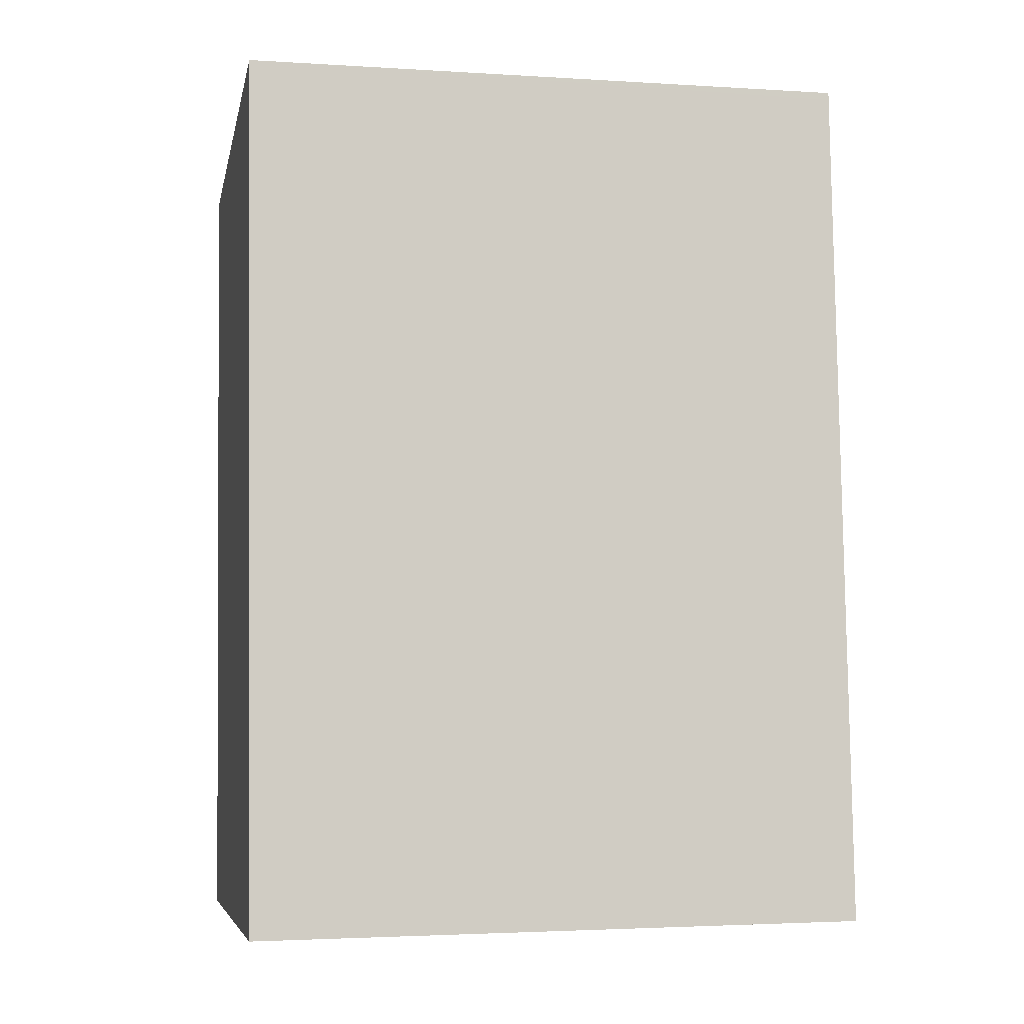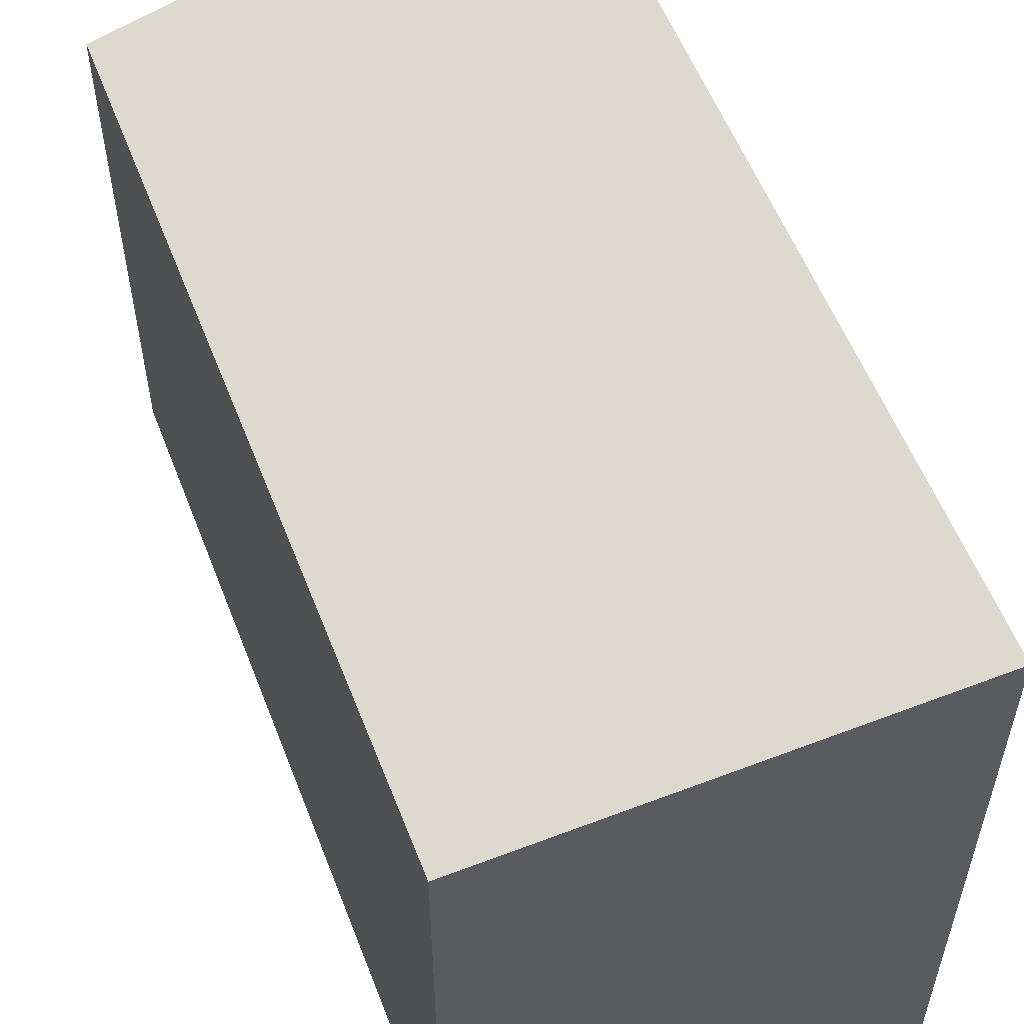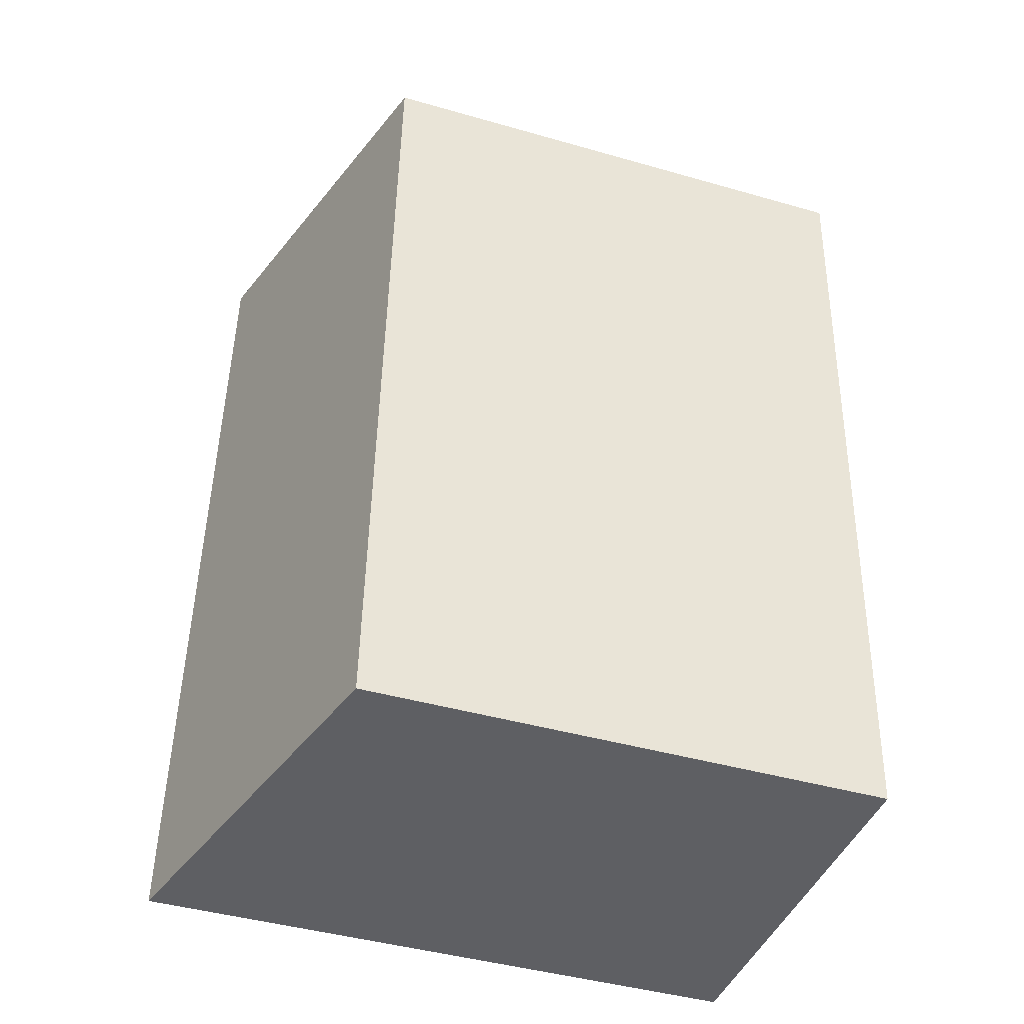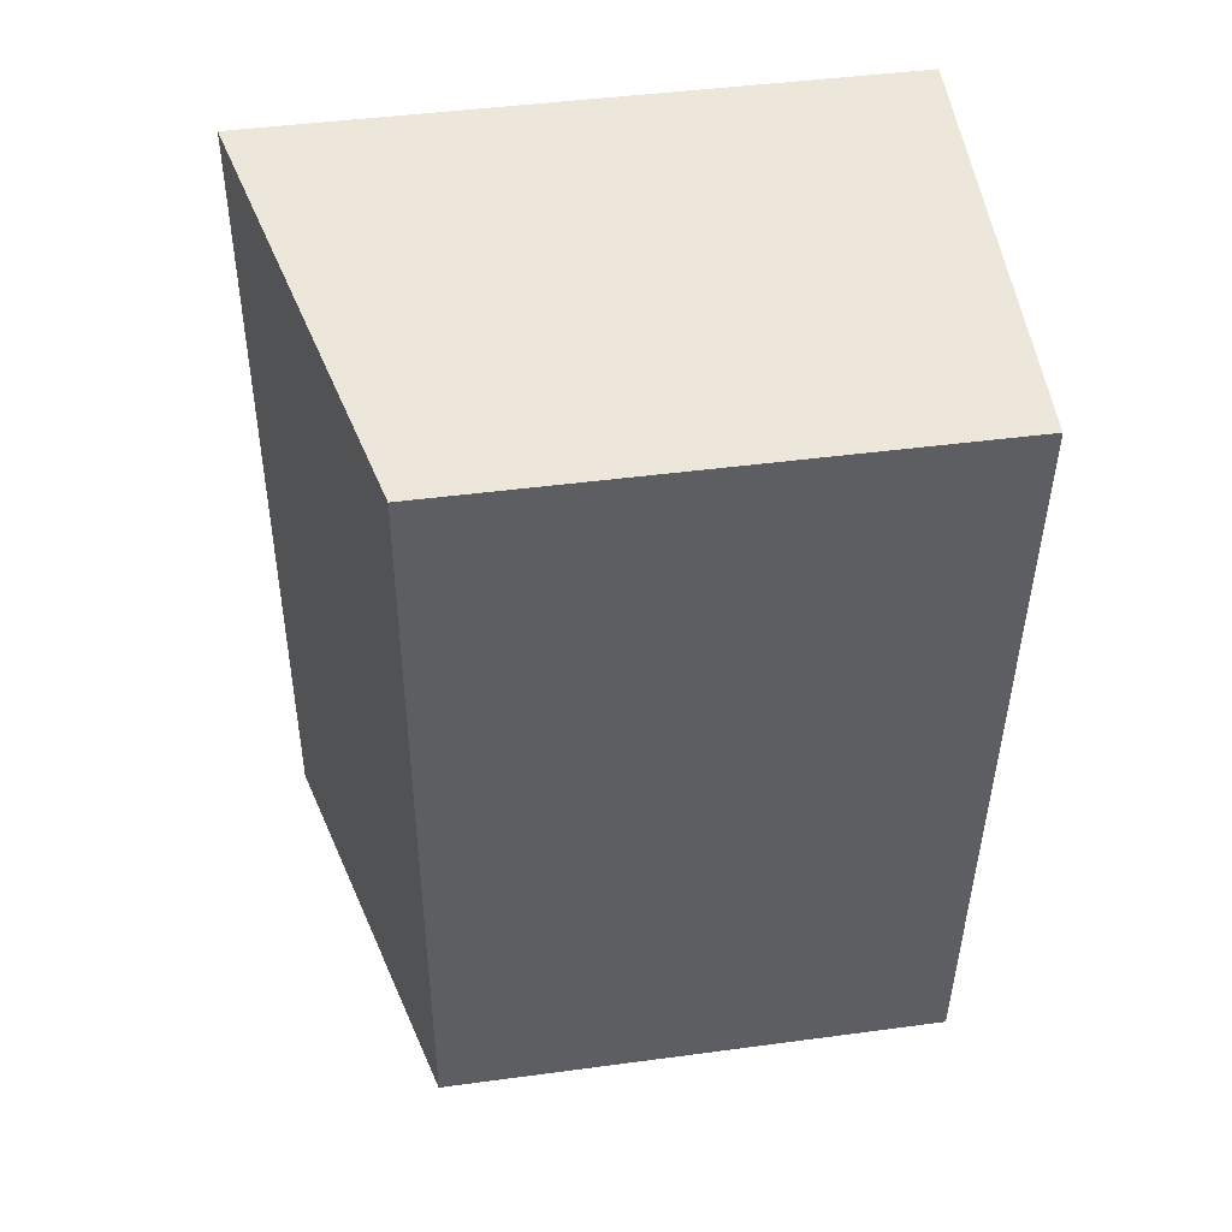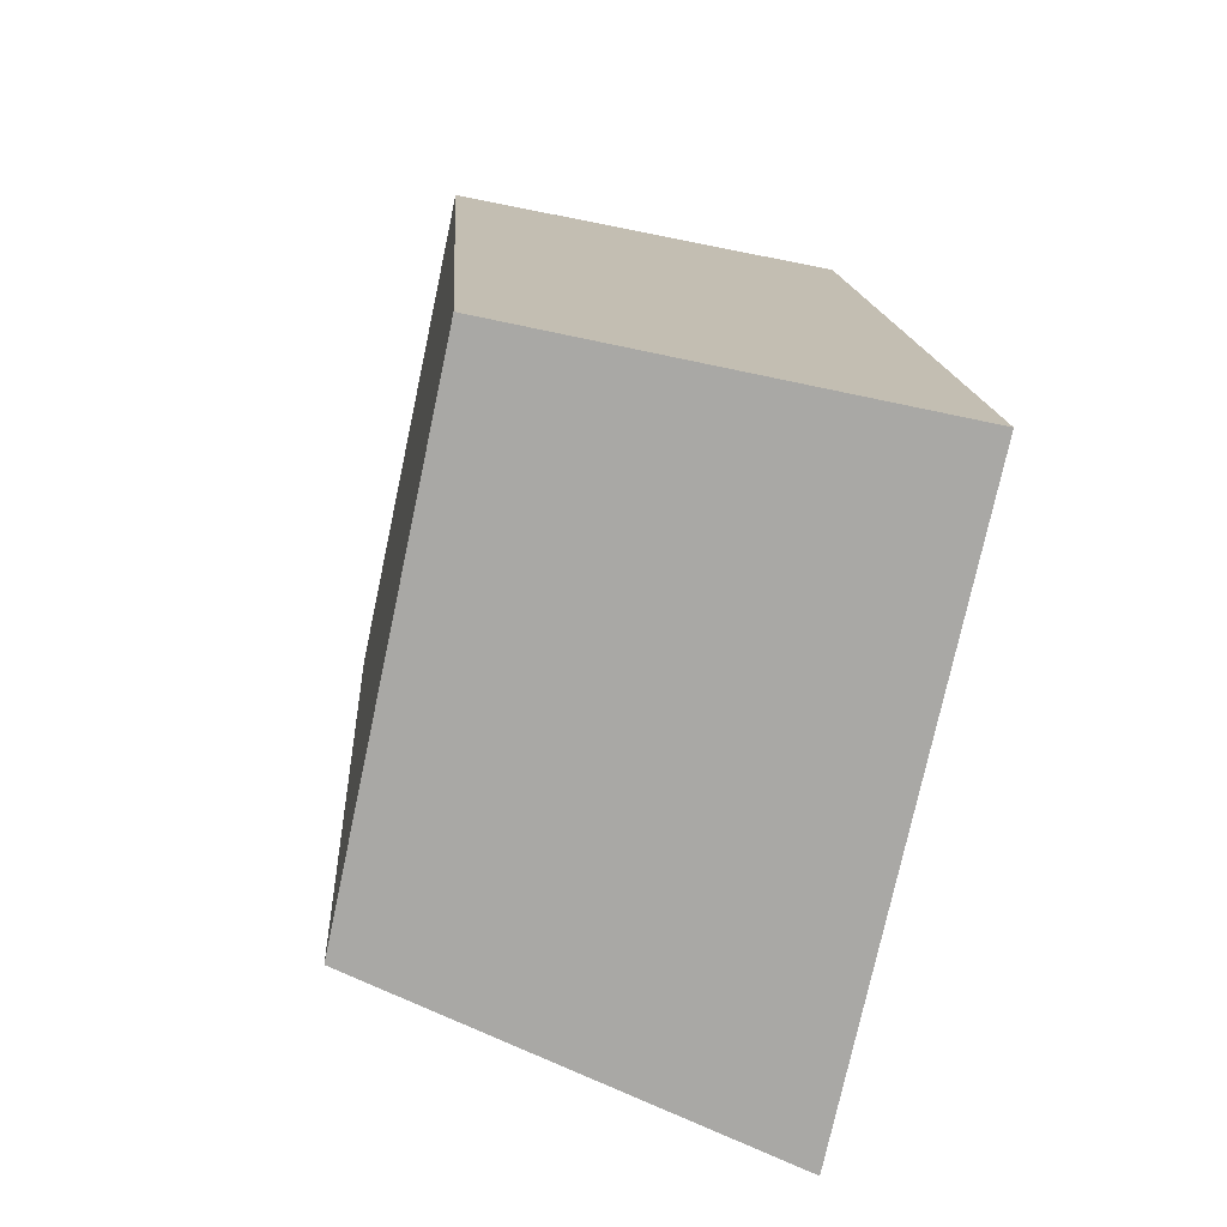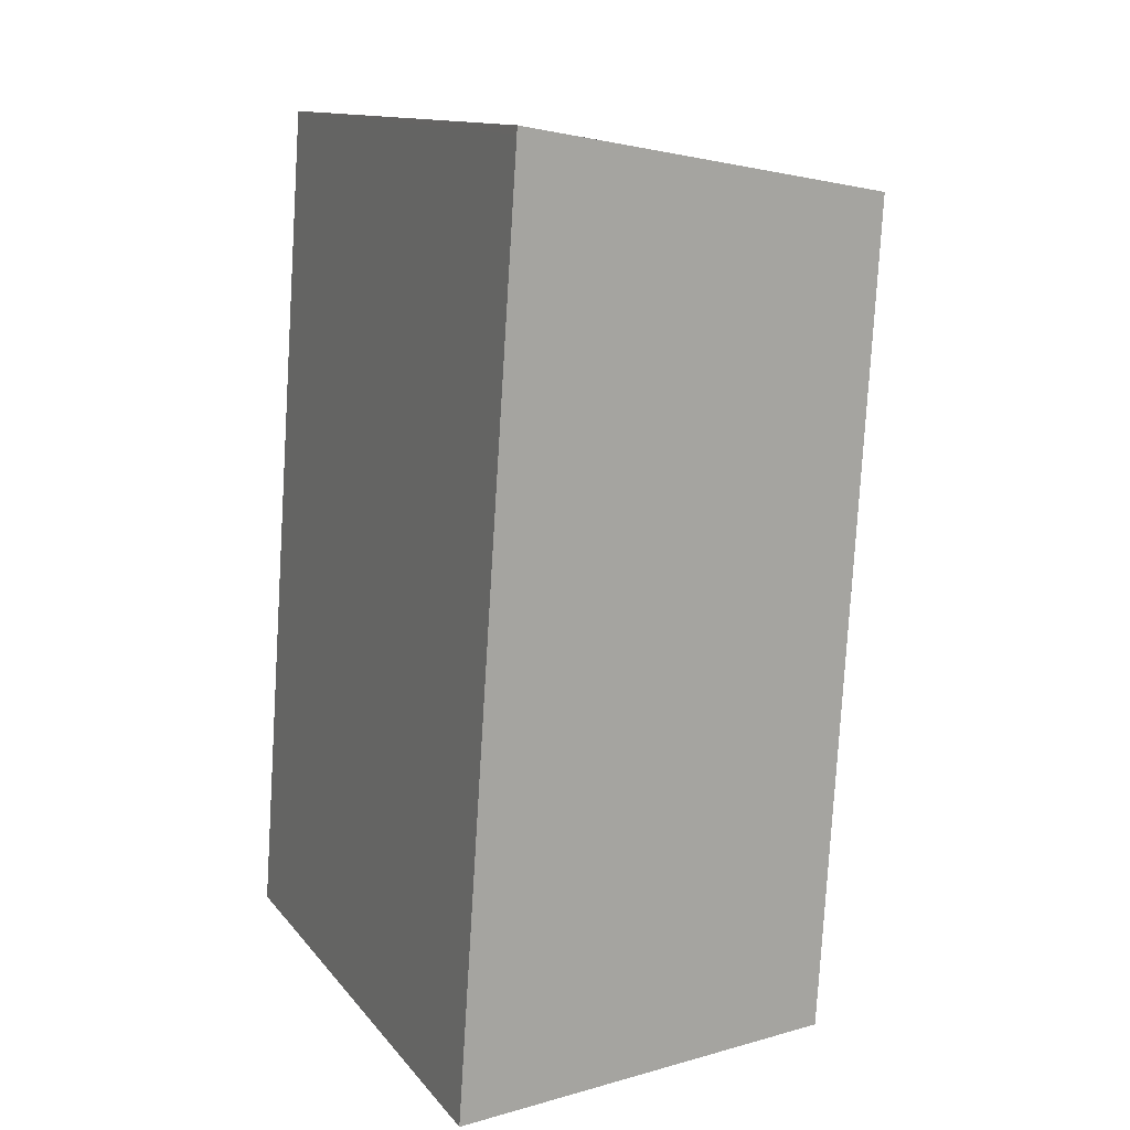
<metadata>
{"format":"obj","ext":"obj","renderer":"f3d","projection":"perspective","resolution":1024,"background":"white","views":[{"elev":-2.8,"azim":77.7,"up":"+Z"},{"elev":55.9,"azim":-24.6,"up":"+Y"},{"elev":-43.8,"azim":-108.6,"up":"+Z"},{"elev":44.5,"azim":-98.9,"up":"+Z"},{"elev":-75.3,"azim":-12.1,"up":"+Z"},{"elev":12.5,"azim":156.8,"up":"+Z"}]}
</metadata>
<code>
v  0.374 3.803 -6.063
v  3.022 4.562 0.442
v  3.459 4.562 -5.932
v  0 3.814 2.335e-16
v  3.018 4.562 0.498
v  2.557 4.448 0.422
v  3.018 -3.049e-17 0.498
v  3.459 3.632e-16 -5.932
v  3.022 -2.706e-17 0.442
v  0.374 3.713e-16 -6.063
v  0 0 0
v  2.557 -2.584e-17 0.422
g defaultobject
f 1 2 3
f 2 1 4
f 2 4 5
f 5 4 6
f 7 2 5
f 2 7 3
f 3 7 8
f 8 7 9
f 8 1 3
f 1 8 10
f 1 11 4
f 11 1 10
f 6 7 5
f 7 6 4
f 7 4 12
f 12 4 11
f 9 10 8
f 10 9 7
f 10 7 12
f 10 12 11

</code>
